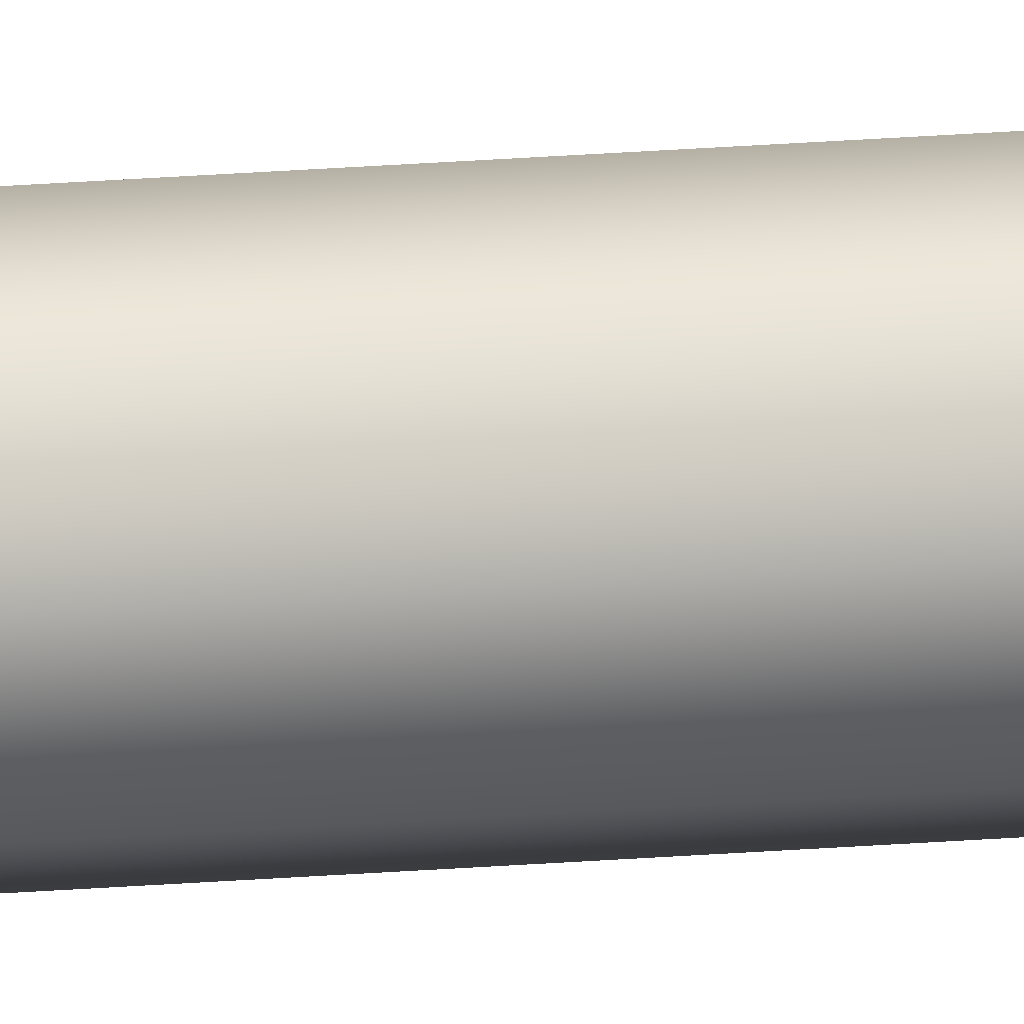
<metadata>
{"format":"obj","ext":"obj","renderer":"f3d","projection":"perspective","resolution":1024,"background":"white","views":[{"elev":11.5,"azim":74.7,"up":"+Y"}]}
</metadata>
<code>
o _Geometry_0
v -6150 7.512e+04 2.675e+04
v -6172 7.511e+04 2.675e+04
v -6194 7.512e+04 2.675e+04
v -6204 75140 2.675e+04
v -6194 7.516e+04 2.675e+04
v -6172 7.517e+04 2.675e+04
v -6150 7.516e+04 2.675e+04
v -6141 75140 2.675e+04
v -6141 75140 3.694e+04
v -6150 7.516e+04 3.694e+04
v -6172 7.517e+04 3.694e+04
v -6194 7.516e+04 3.694e+04
v -6204 75140 3.694e+04
v -6194 7.512e+04 3.694e+04
v -6172 7.511e+04 3.694e+04
v -6150 7.512e+04 3.694e+04
v -6150 7.512e+04 2.675e+04
v -6172 7.511e+04 2.675e+04
v -6194 7.512e+04 2.675e+04
v -6204 75140 2.675e+04
v -6194 7.516e+04 2.675e+04
v -6172 7.517e+04 2.675e+04
v -6150 7.516e+04 2.675e+04
v -6141 75140 2.675e+04
v -6141 75140 3.694e+04
v -6150 7.516e+04 3.694e+04
v -6172 7.517e+04 3.694e+04
v -6194 7.516e+04 3.694e+04
v -6204 75140 3.694e+04
v -6194 7.512e+04 3.694e+04
v -6172 7.511e+04 3.694e+04
v -6150 7.512e+04 3.694e+04
f 17 18 19
f 17 19 20
f 17 20 21
f 17 21 22
f 17 22 23
f 17 23 24
f 25 26 27
f 25 27 28
f 25 28 29
f 25 29 30
f 25 30 31
f 25 31 32
f 8 7 10
f 8 10 9
f 7 6 11
f 7 11 10
f 6 5 12
f 6 12 11
f 5 4 13
f 5 13 12
f 4 3 14
f 4 14 13
f 3 2 15
f 3 15 14
f 2 1 16
f 2 16 15
f 1 8 9
f 1 9 16

</code>
